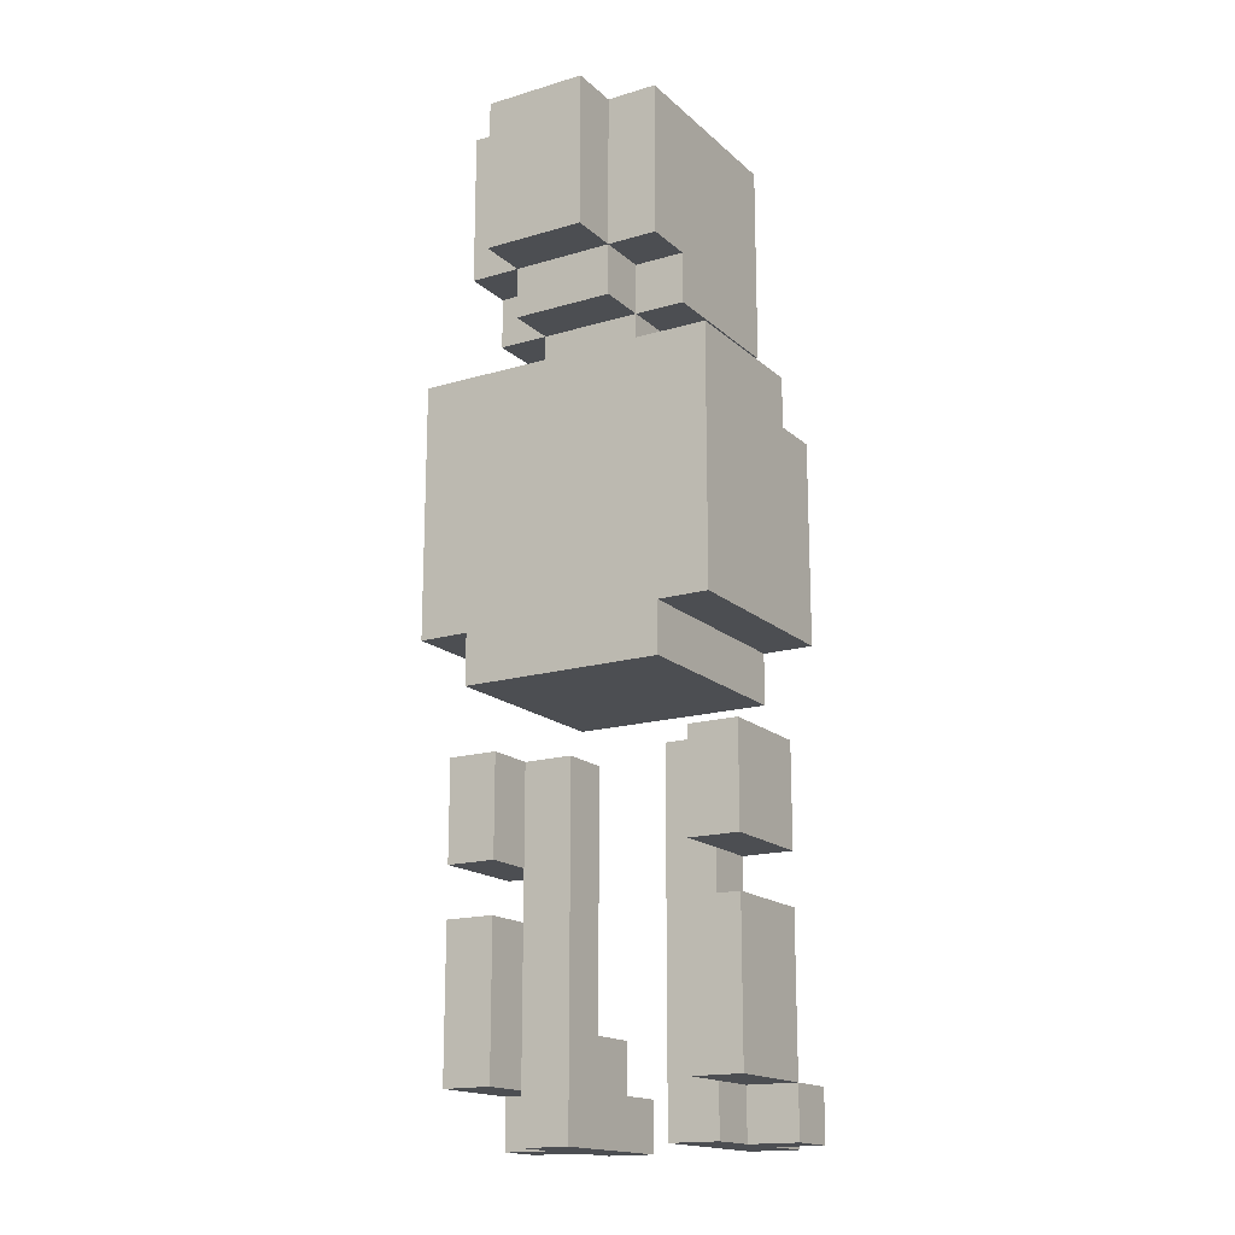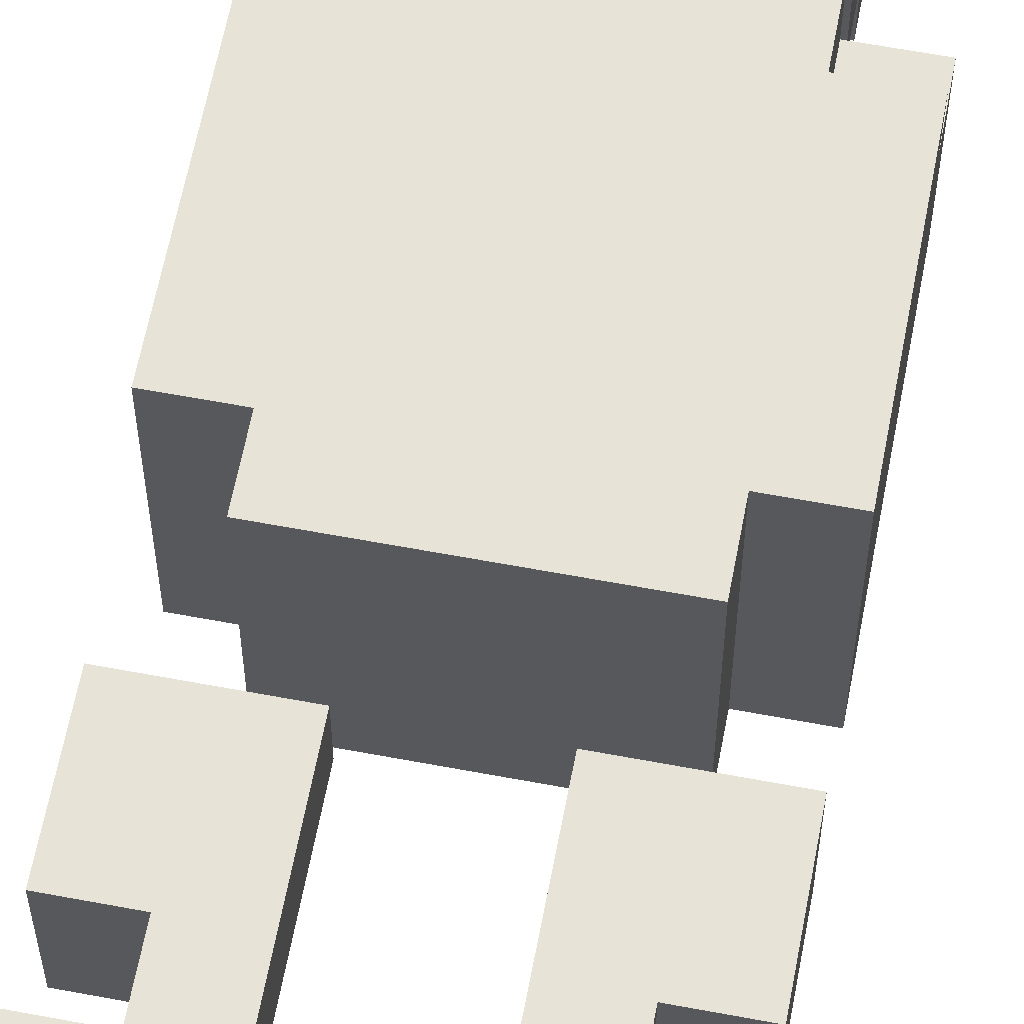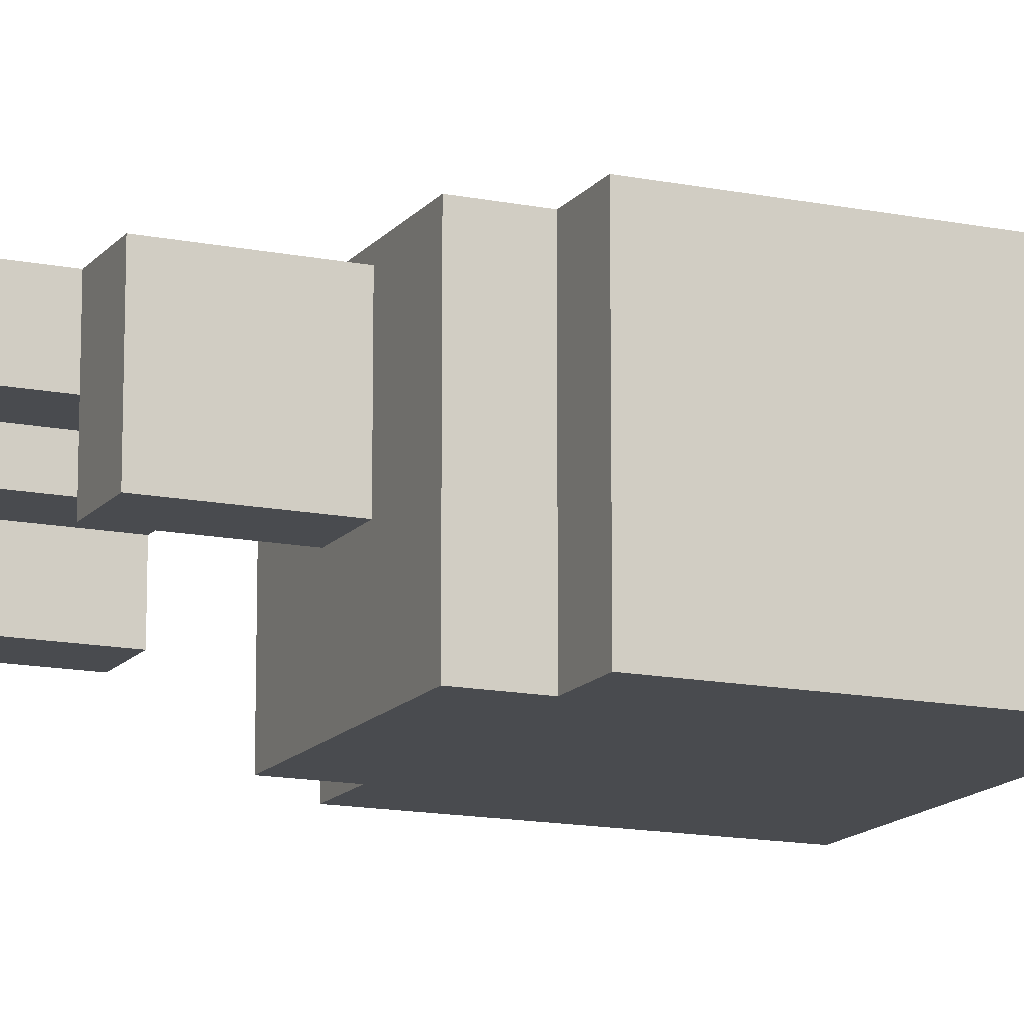
<metadata>
{"format":"obj","ext":"obj","renderer":"f3d","projection":"perspective","resolution":1024,"background":"white","views":[{"elev":-16.9,"azim":-149.1,"up":"+Y"},{"elev":62.2,"azim":10.8,"up":"+Z"},{"elev":-14.1,"azim":65.9,"up":"+Z"}]}
</metadata>
<code>
g puppetneon
v -3 0 2
v -3 0 1
v -3 1 2
v -3 1 1
v -3 1 -0
v -3 1 -1
v -3 3 -0
v -3 3 -1
v -3 4 1
v -3 4 -1
v -3 5 1
v -3 5 -1
v -3 6 1
v -3 6 -1
v -3 7 1
v -3 7 -1
v -3 9 2
v -3 9 -2
v -3 10 2
v -3 10 1
v -3 10 -0
v -3 12 2
v -3 12 1
v -3 12 -0
v -3 13 2
v -3 13 1
v -3 13 -0
v -3 14 1
v -3 14 -0
v -3 14 -2
v -2 0 3
v -2 0 2
v -2 0 1
v -2 0 -0
v -2 1 3
v -2 1 2
v -2 1 1
v -2 1 -0
v -2 2 2
v -2 2 1
v -2 4 1
v -2 4 -0
v -2 5 1
v -2 5 -0
v -2 8 2
v -2 8 1
v -2 8 -0
v -2 8 -2
v -2 9 2
v -2 9 1
v -2 9 -0
v -2 9 -2
v -2 13 2
v -2 13 1
v -2 14 2
v -2 14 1
v -2 15 2
v -2 15 1
v -2 15 -0
v -2 15 -1
v -2 16 2
v -2 16 1
v -2 16 -0
v -2 16 -1
v -2 16 -2
v -2 17 2
v -2 17 1
v -2 17 -1
v -2 17 -2
v -2 18 2
v -2 18 1
v -2 19 2
v -2 19 -2
v -1 14 1
v -1 14 -1
v -1 15 1
v -1 15 -0
v -1 15 -1
v -1 15 -2
v -1 16 -1
v -1 16 -2
v -1 16 -3
v -1 17 -2
v -1 17 -3
v -1 19 -2
v -1 19 -3
v 1 0 3
v 1 0 2
v 1 0 -0
v 1 1 3
v 1 1 2
v 1 1 1
v 1 2 2
v 1 2 1
v 1 3 1
v 1 3 -0
v 1 4 1
v 1 4 -0
v 1 5 1
v 1 5 -0
v 1 6 1
v 1 6 -0
v 1 7 1
v 1 7 -0
v 2 1 -0
v 2 1 -1
v 2 3 -0
v 2 3 -1
v 2 4 -0
v 2 4 -1
v 2 5 -0
v 2 5 -1
v 2 6 -0
v 2 6 -1
v 2 7 -0
v 2 7 -1
v -2 1 -0
v -2 1 -1
v -2 3 -0
v -2 3 -1
v -2 4 -0
v -2 4 -1
v -2 5 -0
v -2 5 -1
v -2 6 -0
v -2 6 -1
v -2 7 -0
v -2 7 -1
v -1 0 3
v -1 0 2
v -1 0 -0
v -1 1 3
v -1 1 2
v -1 1 1
v -1 2 2
v -1 2 1
v -1 3 1
v -1 3 -0
v -1 4 1
v -1 4 -0
v -1 5 1
v -1 5 -0
v -1 6 1
v -1 6 -0
v -1 7 1
v -1 7 -0
v 1 14 1
v 1 14 -1
v 1 15 1
v 1 15 -0
v 1 15 -1
v 1 15 -2
v 1 16 -1
v 1 16 -2
v 1 16 -3
v 1 17 -2
v 1 17 -3
v 1 19 -2
v 1 19 -3
v 2 0 3
v 2 0 2
v 2 0 1
v 2 0 -0
v 2 1 3
v 2 1 2
v 2 1 1
v 2 1 -0
v 2 2 2
v 2 2 1
v 2 4 1
v 2 4 -0
v 2 5 1
v 2 5 -0
v 2 8 2
v 2 8 1
v 2 8 -0
v 2 8 -2
v 2 9 2
v 2 9 1
v 2 9 -0
v 2 9 -2
v 2 13 2
v 2 13 1
v 2 14 2
v 2 14 1
v 2 15 2
v 2 15 1
v 2 15 -0
v 2 15 -1
v 2 16 2
v 2 16 1
v 2 16 -0
v 2 16 -1
v 2 16 -2
v 2 17 2
v 2 17 1
v 2 17 -1
v 2 17 -2
v 2 18 2
v 2 18 1
v 2 19 2
v 2 19 -2
v 3 0 2
v 3 0 1
v 3 1 2
v 3 1 1
v 3 1 -0
v 3 1 -1
v 3 3 -0
v 3 3 -1
v 3 4 1
v 3 4 -1
v 3 5 1
v 3 5 -1
v 3 6 1
v 3 6 -1
v 3 7 1
v 3 7 -1
v 3 9 2
v 3 9 -2
v 3 10 2
v 3 10 1
v 3 10 -0
v 3 12 2
v 3 12 1
v 3 12 -0
v 3 13 2
v 3 13 1
v 3 13 -0
v 3 14 1
v 3 14 -0
v 3 14 -2
v -2 0 3
v -2 1 3
v -1 0 3
v -1 1 3
v 1 0 3
v 1 1 3
v 2 0 3
v 2 1 3
v -3 0 2
v -3 1 2
v -3 9 2
v -3 10 2
v -3 12 2
v -3 13 2
v -2 0 2
v -2 1 2
v -2 2 2
v -2 8 2
v -2 9 2
v -2 10 2
v -2 12 2
v -2 13 2
v -2 14 2
v -2 15 2
v -2 16 2
v -2 17 2
v -2 18 2
v -2 19 2
v -1 1 2
v -1 2 2
v -1 8 2
v -1 9 2
v -1 10 2
v -1 14 2
v -1 15 2
v -1 16 2
v -1 17 2
v -1 18 2
v -1 19 2
v 1 1 2
v 1 2 2
v 1 8 2
v 1 9 2
v 1 10 2
v 1 14 2
v 1 15 2
v 1 16 2
v 1 17 2
v 1 18 2
v 1 19 2
v 2 0 2
v 2 1 2
v 2 2 2
v 2 8 2
v 2 9 2
v 2 10 2
v 2 12 2
v 2 13 2
v 2 14 2
v 2 15 2
v 2 16 2
v 2 17 2
v 2 18 2
v 2 19 2
v 3 0 2
v 3 1 2
v 3 9 2
v 3 10 2
v 3 12 2
v 3 13 2
v -3 1 1
v -3 4 1
v -3 5 1
v -3 6 1
v -3 7 1
v -3 13 1
v -3 14 1
v -2 1 1
v -2 2 1
v -2 3 1
v -2 4 1
v -2 5 1
v -2 6 1
v -2 7 1
v -2 13 1
v -2 14 1
v -1 2 1
v -1 3 1
v -1 4 1
v -1 5 1
v -1 6 1
v -1 7 1
v -1 14 1
v -1 15 1
v 1 2 1
v 1 3 1
v 1 4 1
v 1 5 1
v 1 6 1
v 1 7 1
v 1 14 1
v 1 15 1
v 2 1 1
v 2 2 1
v 2 3 1
v 2 4 1
v 2 5 1
v 2 6 1
v 2 7 1
v 2 13 1
v 2 14 1
v 3 1 1
v 3 4 1
v 3 5 1
v 3 6 1
v 3 7 1
v 3 13 1
v 3 14 1
v -3 0 1
v -3 1 1
v -2 0 1
v -2 1 1
v 2 0 1
v 2 1 1
v 3 0 1
v 3 1 1
v -2 0 -0
v -2 1 -0
v -2 3 -0
v -2 4 -0
v -2 5 -0
v -2 6 -0
v -2 7 -0
v -1 0 -0
v -1 3 -0
v -1 4 -0
v -1 5 -0
v -1 6 -0
v -1 7 -0
v 1 0 -0
v 1 3 -0
v 1 4 -0
v 1 5 -0
v 1 6 -0
v 1 7 -0
v 2 0 -0
v 2 1 -0
v 2 3 -0
v 2 4 -0
v 2 5 -0
v 2 6 -0
v 2 7 -0
v -3 1 -1
v -3 3 -1
v -3 4 -1
v -3 5 -1
v -3 6 -1
v -3 7 -1
v -2 1 -1
v -2 3 -1
v -2 4 -1
v -2 5 -1
v -2 6 -1
v -2 7 -1
v -2 15 -1
v -2 16 -1
v -1 14 -1
v -1 15 -1
v -1 16 -1
v 1 14 -1
v 1 15 -1
v 1 16 -1
v 2 1 -1
v 2 3 -1
v 2 4 -1
v 2 5 -1
v 2 6 -1
v 2 7 -1
v 2 15 -1
v 2 16 -1
v 3 1 -1
v 3 3 -1
v 3 4 -1
v 3 5 -1
v 3 6 -1
v 3 7 -1
v -3 9 -2
v -3 14 -2
v -2 8 -2
v -2 9 -2
v -2 10 -2
v -2 14 -2
v -2 16 -2
v -2 17 -2
v -2 19 -2
v -1 15 -2
v -1 16 -2
v -1 17 -2
v -1 19 -2
v 1 15 -2
v 1 16 -2
v 1 17 -2
v 1 19 -2
v 2 8 -2
v 2 9 -2
v 2 10 -2
v 2 14 -2
v 2 16 -2
v 2 17 -2
v 2 19 -2
v 3 9 -2
v 3 14 -2
v -1 16 -3
v -1 17 -3
v -1 19 -3
v 1 16 -3
v 1 17 -3
v 1 19 -3
v -2 0 3
v -1 0 3
v 1 0 3
v 2 0 3
v -3 0 2
v -2 0 2
v -1 0 2
v 1 0 2
v 2 0 2
v 3 0 2
v -3 0 1
v -2 0 1
v 2 0 1
v 3 0 1
v -2 0 -0
v -1 0 -0
v 1 0 -0
v 2 0 -0
v -3 1 1
v -2 1 1
v 2 1 1
v 3 1 1
v -3 1 -0
v -2 1 -0
v 2 1 -0
v 3 1 -0
v -3 1 -1
v -2 1 -1
v 2 1 -1
v 3 1 -1
v -3 5 1
v -2 5 1
v 2 5 1
v 3 5 1
v -2 5 -0
v 2 5 -0
v -3 5 -1
v -2 5 -1
v 2 5 -1
v 3 5 -1
v -2 8 2
v -1 8 2
v 1 8 2
v 2 8 2
v -2 8 1
v -1 8 1
v 1 8 1
v 2 8 1
v -2 8 -0
v -1 8 -0
v 1 8 -0
v 2 8 -0
v -1 8 -1
v 1 8 -1
v -2 8 -2
v 2 8 -2
v -3 9 2
v -2 9 2
v 2 9 2
v 3 9 2
v -2 9 1
v 2 9 1
v -2 9 -0
v 2 9 -0
v -3 9 -2
v -2 9 -2
v 2 9 -2
v 3 9 -2
v -2 15 2
v -1 15 2
v 1 15 2
v 2 15 2
v -2 15 1
v -1 15 1
v 1 15 1
v 2 15 1
v -2 15 -0
v -1 15 -0
v 1 15 -0
v 2 15 -0
v -2 15 -1
v -1 15 -1
v 1 15 -1
v 2 15 -1
v -1 15 -2
v 1 15 -2
v -2 16 -1
v -1 16 -1
v 1 16 -1
v 2 16 -1
v -2 16 -2
v -1 16 -2
v 1 16 -2
v 2 16 -2
v -1 16 -3
v 1 16 -3
v -2 1 3
v -1 1 3
v 1 1 3
v 2 1 3
v -3 1 2
v -2 1 2
v -1 1 2
v 1 1 2
v 2 1 2
v 3 1 2
v -3 1 1
v -2 1 1
v 2 1 1
v 3 1 1
v -2 2 2
v -1 2 2
v 1 2 2
v 2 2 2
v -2 2 1
v -1 2 1
v 1 2 1
v 2 2 1
v -3 4 1
v -2 4 1
v 2 4 1
v 3 4 1
v -2 4 -0
v 2 4 -0
v -3 4 -1
v -2 4 -1
v 2 4 -1
v 3 4 -1
v -3 7 1
v -2 7 1
v -1 7 1
v 1 7 1
v 2 7 1
v 3 7 1
v -2 7 -0
v -1 7 -0
v 1 7 -0
v 2 7 -0
v -3 7 -1
v -2 7 -1
v 2 7 -1
v 3 7 -1
v -3 13 2
v -2 13 2
v 2 13 2
v 3 13 2
v -3 13 1
v -2 13 1
v 2 13 1
v 3 13 1
v -2 14 2
v -1 14 2
v 1 14 2
v 2 14 2
v -3 14 1
v -2 14 1
v -1 14 1
v 1 14 1
v 2 14 1
v 3 14 1
v -3 14 -0
v -2 14 -0
v 2 14 -0
v 3 14 -0
v -2 14 -1
v -1 14 -1
v 1 14 -1
v 2 14 -1
v -3 14 -2
v -2 14 -2
v 2 14 -2
v 3 14 -2
v -2 19 2
v -1 19 2
v 1 19 2
v 2 19 2
v -2 19 -2
v -1 19 -2
v 1 19 -2
v 2 19 -2
v -1 19 -3
v 1 19 -3
f 3 2 1
f 4 2 3
f 7 6 5
f 7 5 4
f 8 6 7
f 9 7 4
f 9 8 7
f 10 8 9
f 13 12 11
f 14 12 13
f 15 14 13
f 16 14 15
f 19 18 17
f 20 18 19
f 21 18 20
f 22 20 19
f 23 21 20
f 23 20 22
f 24 18 21
f 24 21 23
f 25 23 22
f 26 24 23
f 26 23 25
f 27 18 24
f 27 24 26
f 28 27 26
f 29 18 27
f 29 27 28
f 30 18 29
f 35 32 31
f 36 32 35
f 37 34 33
f 38 34 37
f 39 37 36
f 40 37 39
f 43 42 41
f 44 42 43
f 49 46 45
f 50 47 46
f 50 46 49
f 51 48 47
f 51 47 50
f 52 48 51
f 55 54 53
f 56 54 55
f 61 58 57
f 62 59 58
f 62 58 61
f 63 60 59
f 63 59 62
f 64 60 63
f 66 62 61
f 66 63 62
f 66 64 63
f 67 64 66
f 68 65 64
f 68 64 67
f 69 65 68
f 70 67 66
f 71 68 67
f 71 67 70
f 71 69 68
f 72 71 70
f 73 69 71
f 73 71 72
f 76 75 74
f 77 75 76
f 78 75 77
f 80 79 78
f 81 79 80
f 83 82 81
f 84 82 83
f 85 84 83
f 86 84 85
f 90 88 87
f 91 89 88
f 91 88 90
f 92 89 91
f 93 92 91
f 94 89 92
f 94 92 93
f 95 89 94
f 96 89 95
f 97 96 95
f 98 96 97
f 99 98 97
f 100 98 99
f 101 100 99
f 102 100 101
f 103 102 101
f 104 102 103
f 107 106 105
f 108 106 107
f 109 108 107
f 110 108 109
f 113 112 111
f 114 112 113
f 115 114 113
f 116 114 115
f 117 118 119
f 119 118 120
f 119 120 121
f 121 120 122
f 123 124 125
f 125 124 126
f 125 126 127
f 127 126 128
f 129 130 132
f 130 131 133
f 132 130 133
f 133 131 134
f 133 134 135
f 134 131 136
f 135 134 136
f 136 131 137
f 137 131 138
f 137 138 139
f 139 138 140
f 139 140 141
f 141 140 142
f 141 142 143
f 143 142 144
f 143 144 145
f 145 144 146
f 147 148 149
f 149 148 150
f 150 148 151
f 151 152 153
f 153 152 154
f 154 155 156
f 156 155 157
f 156 157 158
f 158 157 159
f 160 161 164
f 164 161 165
f 162 163 166
f 166 163 167
f 165 166 168
f 168 166 169
f 170 171 172
f 172 171 173
f 174 175 178
f 175 176 179
f 178 175 179
f 176 177 180
f 179 176 180
f 180 177 181
f 182 183 184
f 184 183 185
f 186 187 190
f 187 188 191
f 190 187 191
f 188 189 192
f 191 188 192
f 192 189 193
f 190 191 195
f 191 192 195
f 192 193 195
f 195 193 196
f 193 194 197
f 196 193 197
f 197 194 198
f 195 196 199
f 196 197 200
f 199 196 200
f 197 198 200
f 199 200 201
f 200 198 202
f 201 200 202
f 203 204 205
f 205 204 206
f 207 208 209
f 206 207 209
f 209 208 210
f 206 209 211
f 209 210 211
f 211 210 212
f 213 214 215
f 215 214 216
f 215 216 217
f 217 216 218
f 219 220 221
f 221 220 222
f 222 220 223
f 221 222 224
f 222 223 225
f 224 222 225
f 223 220 226
f 225 223 226
f 224 225 227
f 225 226 228
f 227 225 228
f 226 220 229
f 228 226 229
f 228 229 230
f 229 220 231
f 230 229 231
f 231 220 232
f 235 234 233
f 236 234 235
f 239 238 237
f 240 238 239
f 247 242 241
f 248 242 247
f 251 244 243
f 252 245 244
f 252 244 251
f 253 246 245
f 253 245 252
f 254 246 253
f 261 249 248
f 262 249 261
f 263 251 250
f 264 252 251
f 264 251 263
f 265 253 252
f 265 252 264
f 265 254 253
f 265 255 254
f 266 255 265
f 267 257 256
f 268 258 257
f 268 257 267
f 269 259 258
f 269 258 268
f 270 260 259
f 270 259 269
f 271 260 270
f 274 264 263
f 274 265 264
f 275 265 274
f 276 266 265
f 276 265 275
f 277 266 276
f 278 268 267
f 279 269 268
f 279 268 278
f 280 270 269
f 280 269 279
f 281 271 270
f 281 270 280
f 282 271 281
f 284 273 272
f 285 273 284
f 286 275 274
f 287 276 275
f 287 275 286
f 288 277 276
f 288 276 287
f 289 277 288
f 290 277 289
f 291 277 290
f 292 279 278
f 293 280 279
f 293 279 292
f 294 281 280
f 294 280 293
f 295 282 281
f 295 281 294
f 296 282 295
f 297 284 283
f 298 284 297
f 299 288 287
f 300 289 288
f 300 288 299
f 301 290 289
f 301 289 300
f 302 290 301
f 310 304 303
f 311 304 310
f 312 304 311
f 313 304 312
f 314 306 305
f 315 307 306
f 315 306 314
f 316 307 315
f 317 309 308
f 318 309 317
f 319 312 311
f 320 313 312
f 320 312 319
f 321 314 313
f 321 313 320
f 322 315 314
f 322 314 321
f 323 316 315
f 323 315 322
f 324 316 323
f 333 326 325
f 334 326 333
f 336 328 327
f 337 329 328
f 337 328 336
f 338 330 329
f 338 329 337
f 339 331 330
f 339 330 338
f 340 332 331
f 340 331 339
f 341 332 340
f 344 336 335
f 344 337 336
f 344 338 337
f 345 338 344
f 346 340 339
f 347 341 340
f 347 340 346
f 348 341 347
f 349 343 342
f 350 343 349
f 351 352 353
f 353 352 354
f 355 356 357
f 357 356 358
f 359 360 366
f 360 361 366
f 361 362 367
f 366 361 367
f 362 363 368
f 367 362 368
f 363 364 369
f 368 363 369
f 364 365 370
f 369 364 370
f 370 365 371
f 372 373 378
f 378 373 379
f 373 374 380
f 379 373 380
f 374 375 381
f 380 374 381
f 375 376 382
f 381 375 382
f 376 377 383
f 382 376 383
f 383 377 384
f 385 386 391
f 386 387 392
f 391 386 392
f 392 387 393
f 388 389 394
f 389 390 395
f 394 389 395
f 395 390 396
f 397 398 400
f 400 398 401
f 399 400 402
f 402 400 403
f 403 404 411
f 411 404 412
f 405 406 413
f 406 407 414
f 413 406 414
f 414 407 415
f 408 409 416
f 409 410 417
f 416 409 417
f 417 410 418
f 419 420 422
f 422 420 423
f 423 420 424
f 425 426 429
f 426 427 430
f 429 426 430
f 430 427 431
f 428 429 432
f 432 429 433
f 421 422 436
f 422 423 437
f 436 422 437
f 423 424 438
f 437 423 438
f 438 424 439
f 433 434 440
f 434 435 441
f 440 434 441
f 441 435 442
f 438 439 443
f 437 438 443
f 443 439 444
f 445 446 448
f 446 447 449
f 448 446 449
f 449 447 450
f 456 452 451
f 457 452 456
f 458 454 453
f 459 454 458
f 461 457 456
f 461 456 455
f 462 457 461
f 463 460 459
f 463 459 458
f 464 460 463
f 465 457 462
f 466 457 465
f 467 463 458
f 468 463 467
f 473 470 469
f 474 470 473
f 475 472 471
f 476 472 475
f 477 474 473
f 478 474 477
f 479 476 475
f 480 476 479
f 485 482 481
f 486 484 483
f 487 485 481
f 488 485 487
f 489 484 486
f 490 484 489
f 495 492 491
f 496 493 492
f 496 492 495
f 497 494 493
f 497 493 496
f 498 494 497
f 499 496 495
f 500 497 496
f 500 496 499
f 501 498 497
f 501 497 500
f 502 498 501
f 503 500 499
f 503 501 500
f 504 502 501
f 504 501 503
f 505 503 499
f 505 504 503
f 506 502 504
f 506 504 505
f 511 508 507
f 512 510 509
f 513 511 507
f 514 510 512
f 515 513 507
f 516 513 515
f 517 510 514
f 518 510 517
f 523 520 519
f 524 521 520
f 524 520 523
f 525 522 521
f 525 521 524
f 526 522 525
f 527 524 523
f 528 524 527
f 529 526 525
f 530 526 529
f 531 528 527
f 532 528 531
f 533 530 529
f 534 530 533
f 535 533 532
f 536 533 535
f 541 538 537
f 542 538 541
f 543 540 539
f 544 540 543
f 545 543 542
f 546 543 545
f 547 548 552
f 552 548 553
f 549 550 554
f 554 550 555
f 551 552 557
f 557 552 558
f 555 556 559
f 559 556 560
f 561 562 565
f 565 562 566
f 563 564 567
f 567 564 568
f 569 570 573
f 571 572 574
f 569 573 575
f 575 573 576
f 574 572 577
f 577 572 578
f 579 580 585
f 580 581 585
f 585 581 586
f 582 583 587
f 583 584 588
f 587 583 588
f 579 585 589
f 589 585 590
f 588 584 591
f 591 584 592
f 593 594 597
f 597 594 598
f 595 596 599
f 599 596 600
f 601 602 606
f 602 603 607
f 606 602 607
f 603 604 608
f 607 603 608
f 608 604 609
f 605 606 611
f 606 607 612
f 611 606 612
f 609 610 613
f 608 609 613
f 613 610 614
f 612 607 615
f 611 612 615
f 615 607 616
f 608 613 617
f 613 614 618
f 617 613 618
f 611 615 619
f 616 617 620
f 619 615 620
f 615 616 620
f 617 618 620
f 618 614 621
f 620 618 621
f 621 614 622
f 623 624 627
f 624 625 628
f 627 624 628
f 625 626 629
f 628 625 629
f 629 626 630
f 628 629 631
f 631 629 632

</code>
